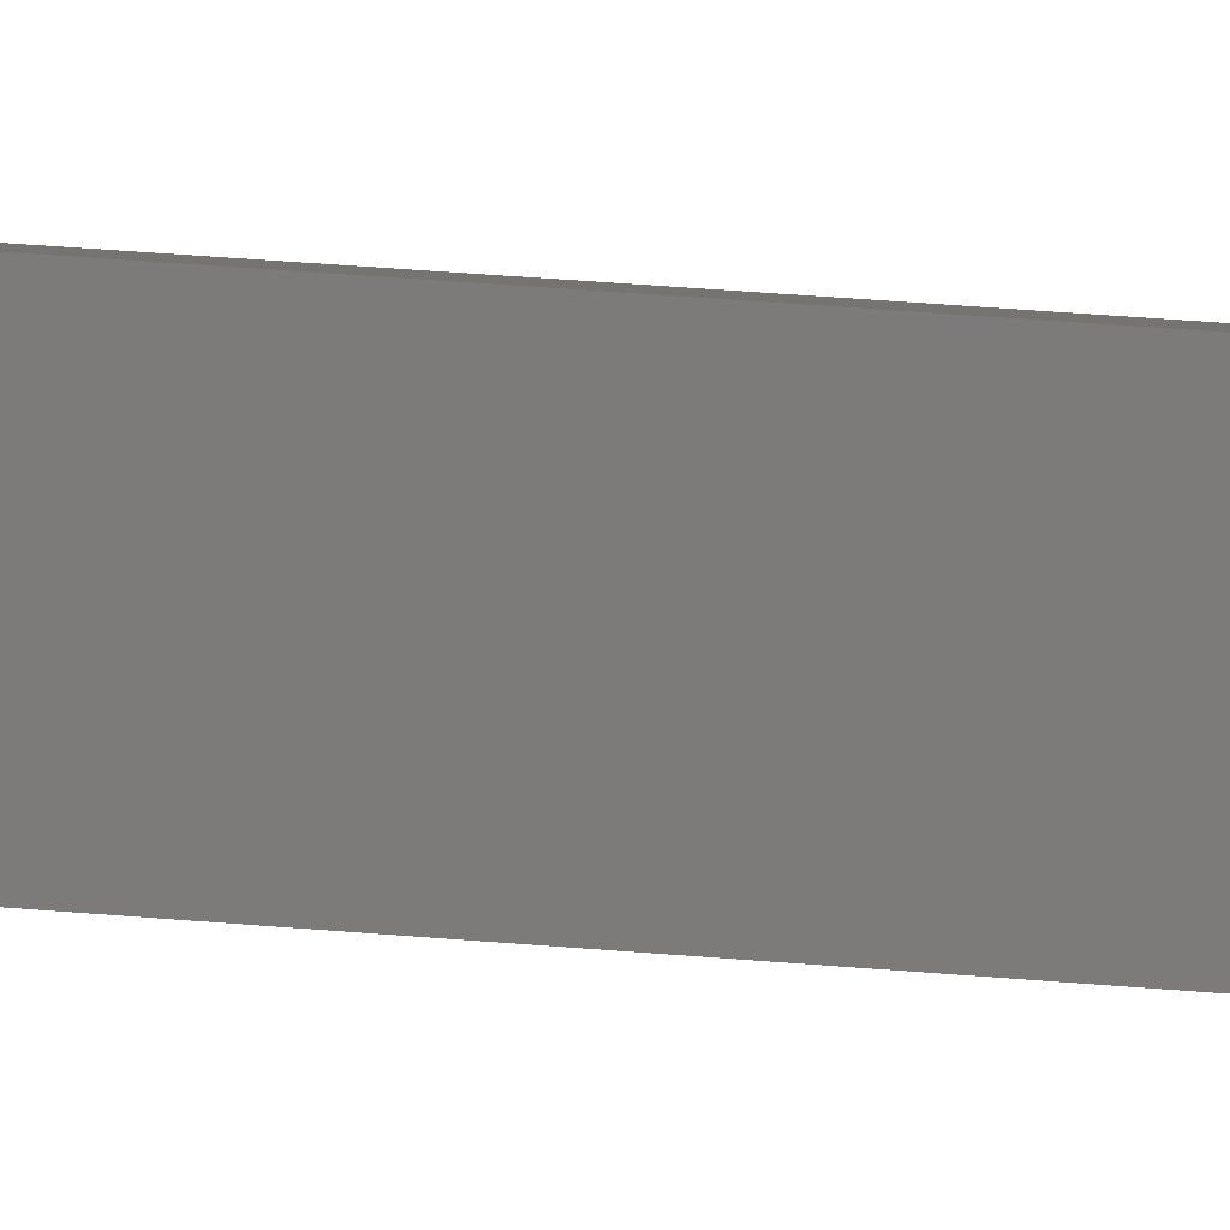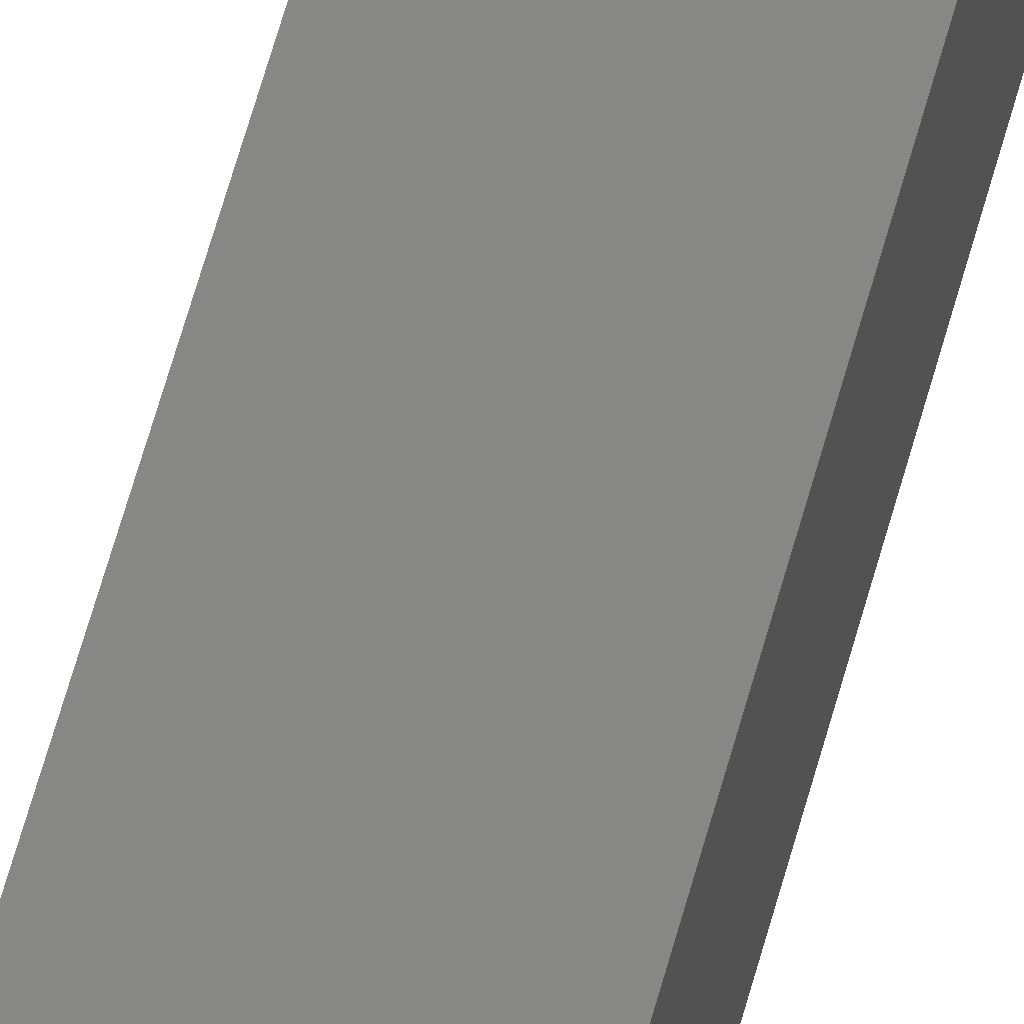
<metadata>
{"format":"stl","ext":"stl","renderer":"f3d","projection":"perspective","resolution":1024,"background":"white","views":[{"elev":5.7,"azim":124.4,"up":"+Y"},{"elev":24.5,"azim":-172.7,"up":"+Y"}]}
</metadata>
<code>
# stl→obj: 16 verts, 28 faces
v 9.778 -3.861 -95.47
v 9.758 -3.863 -95.47
v 9.758 -3.863 -99.04
v 9.778 -3.861 -99.04
v 9.798 -3.859 -95.47
v 9.798 -3.859 -99.04
v 9.818 -3.857 -95.47
v 9.818 -3.857 -99.04
v 9.812 -3.807 -95.47
v 9.812 -3.807 -99.04
v 9.753 -3.814 -99.04
v 9.753 -3.814 -95.47
v 9.773 -3.812 -99.04
v 9.773 -3.812 -95.47
v 9.793 -3.809 -95.47
v 9.793 -3.809 -99.04
f 1 2 3
f 1 3 4
f 5 4 6
f 5 1 4
f 7 6 8
f 7 5 6
f 9 7 8
f 9 8 10
f 11 12 13
f 12 14 13
f 13 15 16
f 14 15 13
f 16 9 10
f 15 9 16
f 12 11 3
f 2 12 3
f 15 7 9
f 15 5 7
f 14 1 15
f 15 1 5
f 12 2 14
f 14 2 1
f 8 16 10
f 6 13 16
f 6 16 8
f 4 13 6
f 3 11 13
f 3 13 4

</code>
